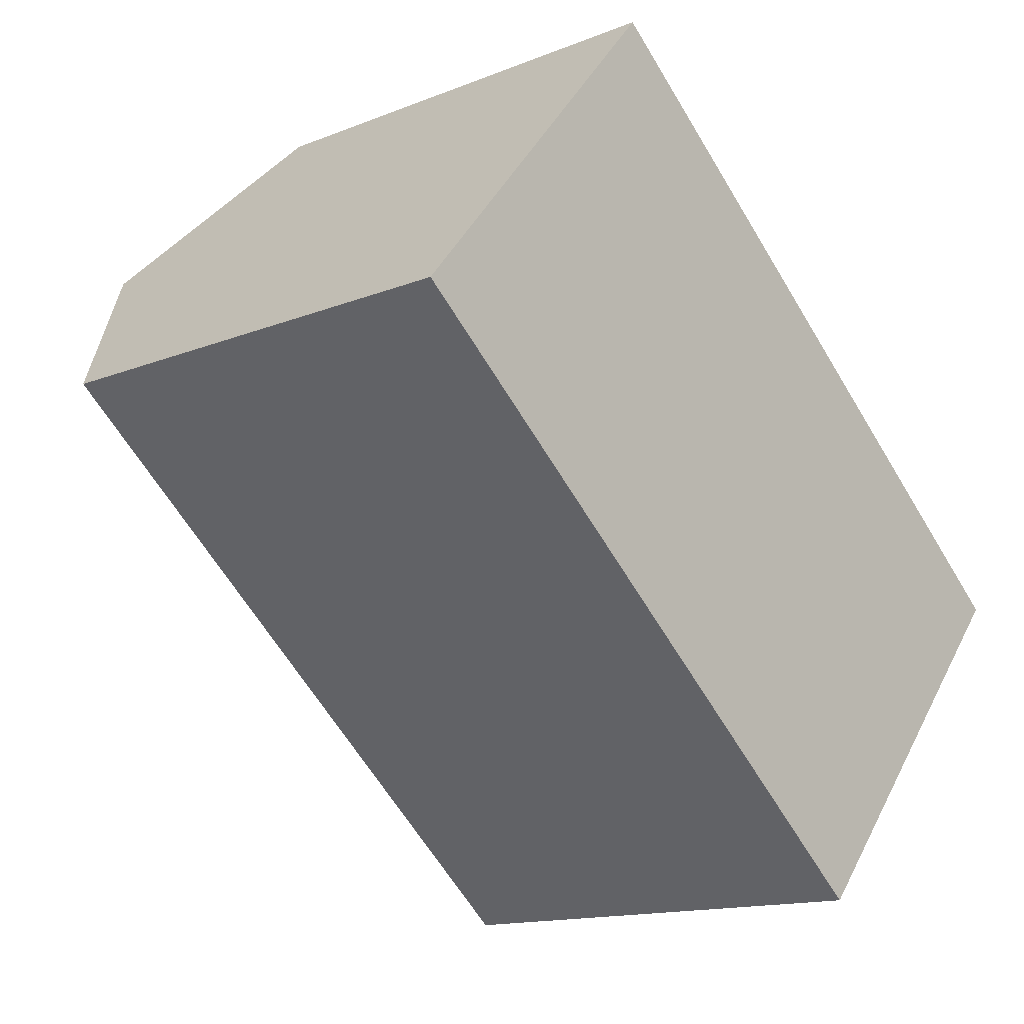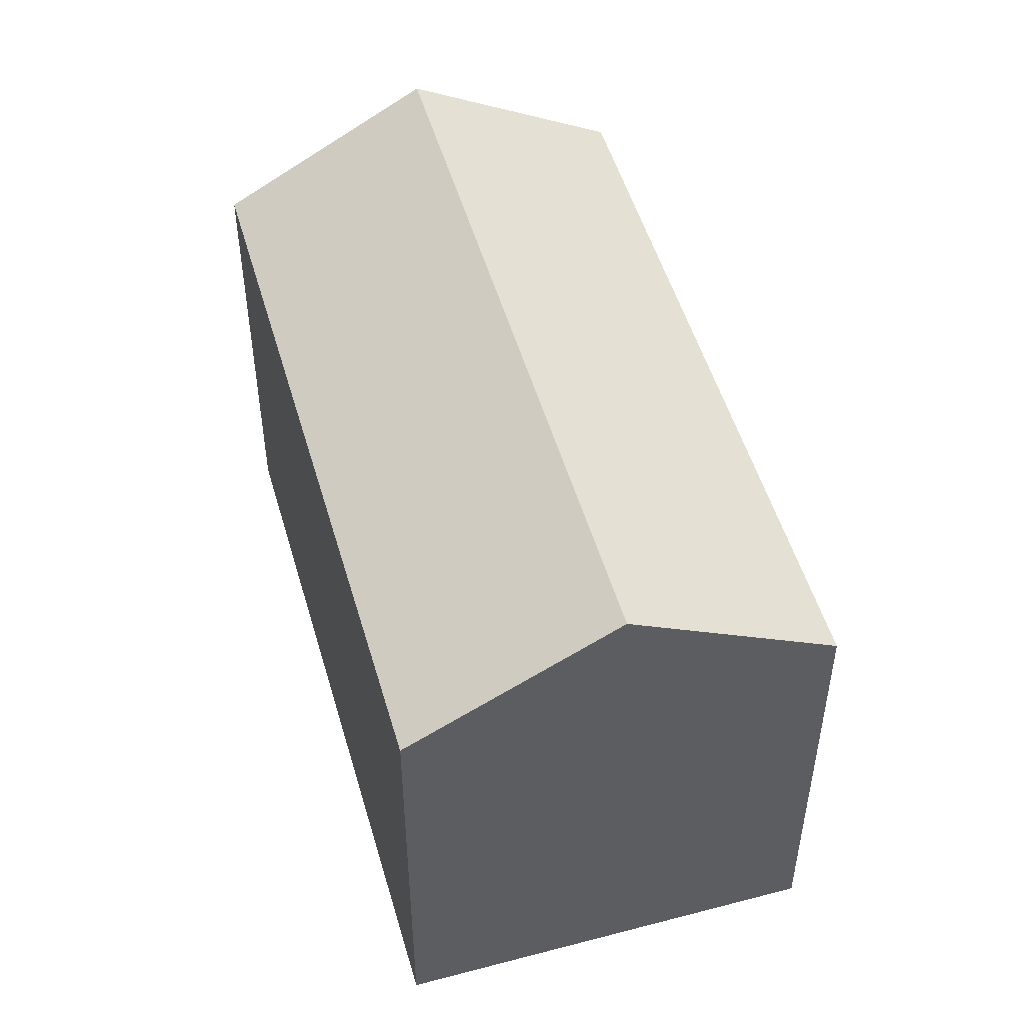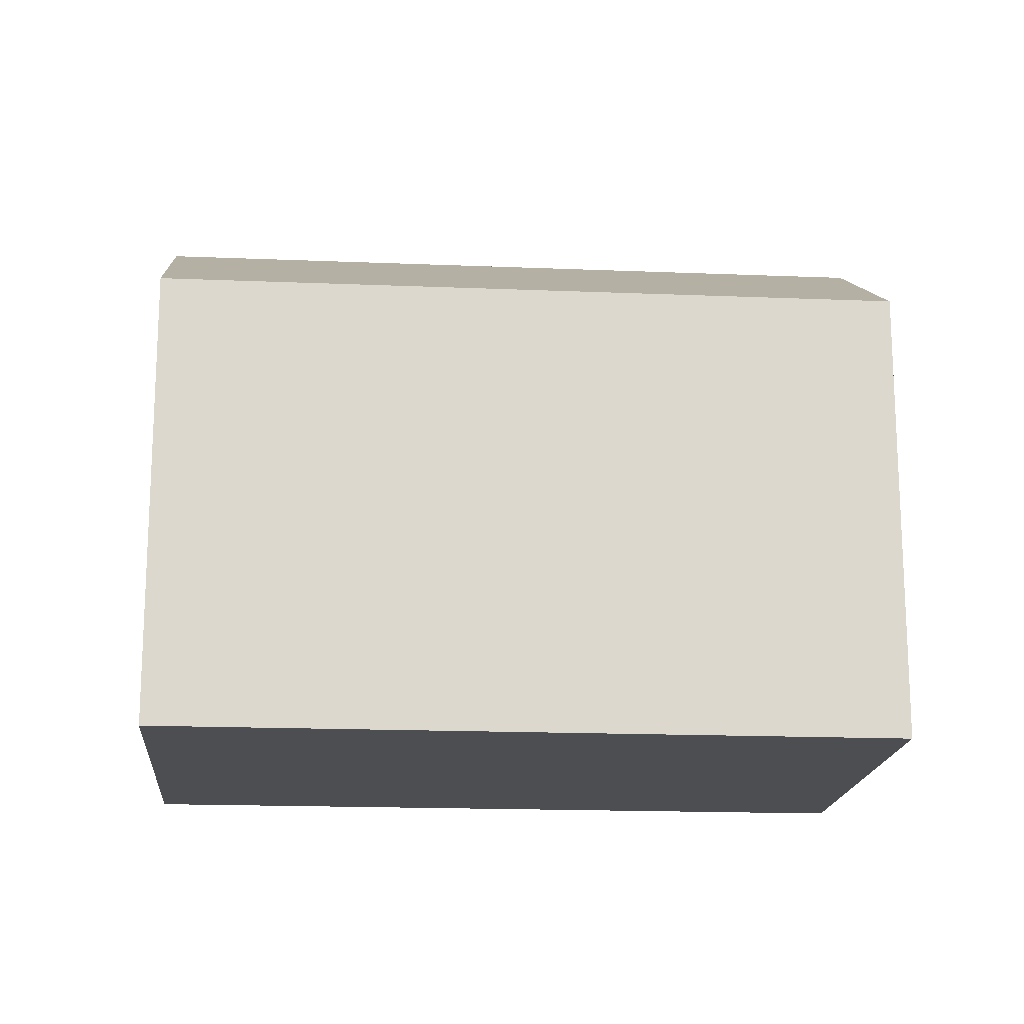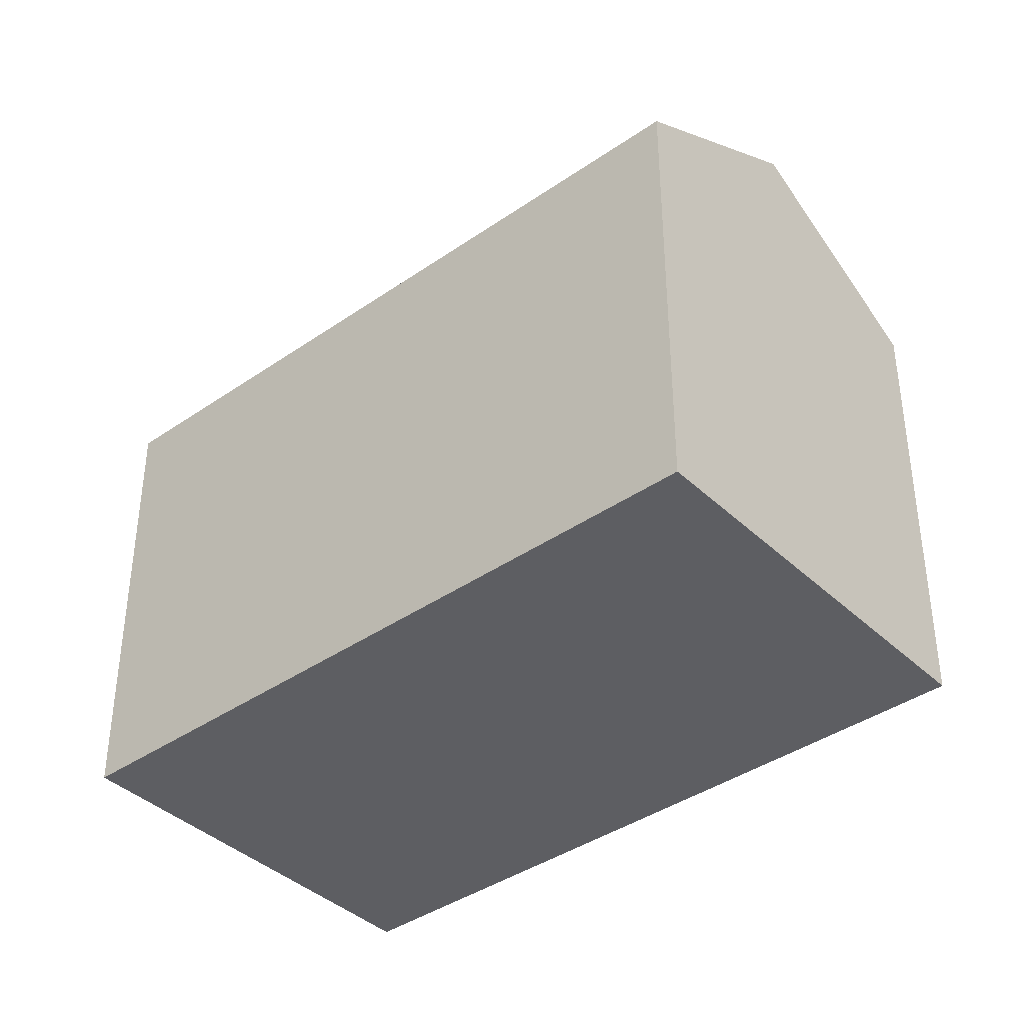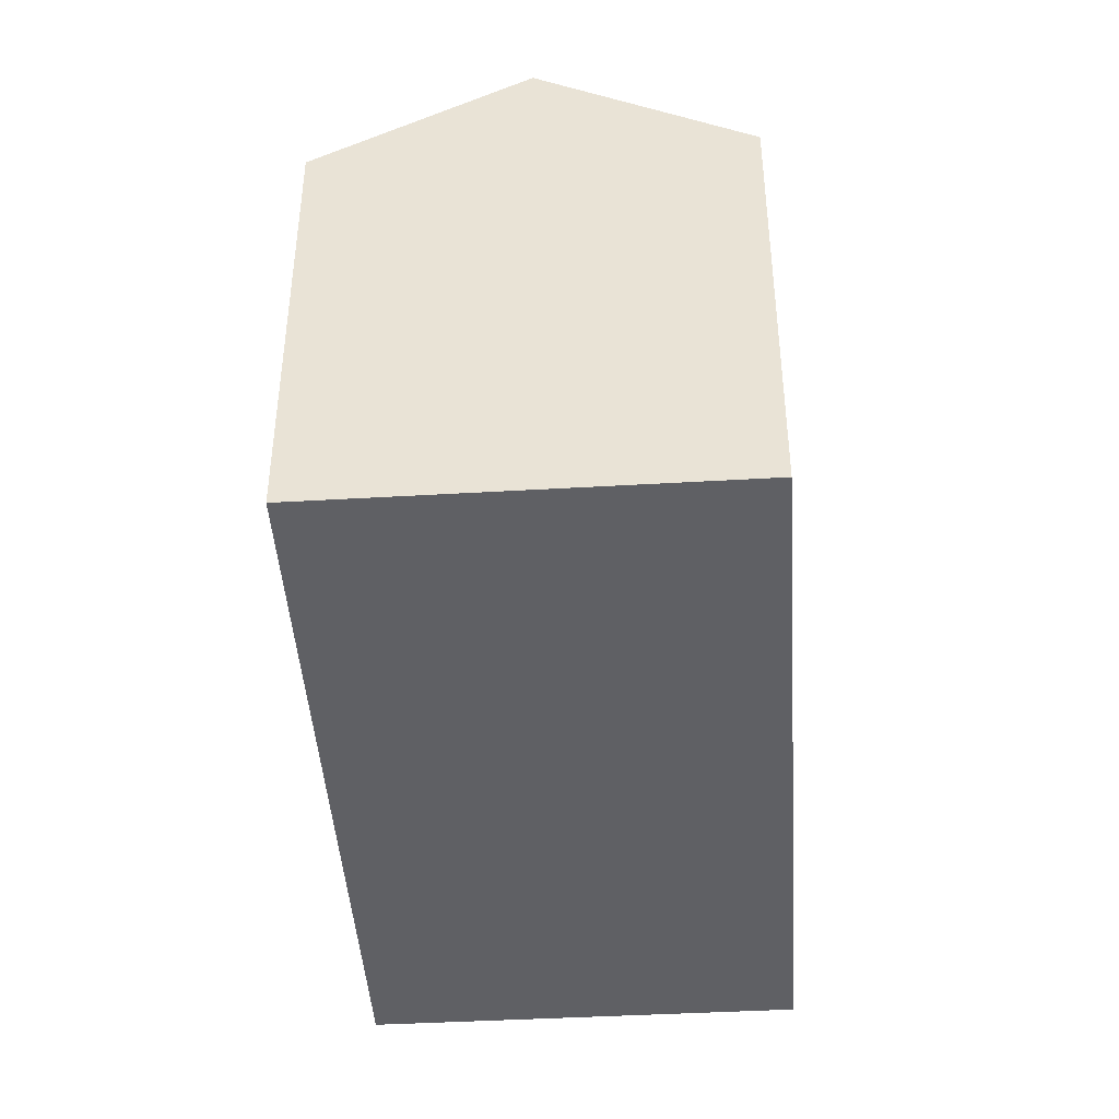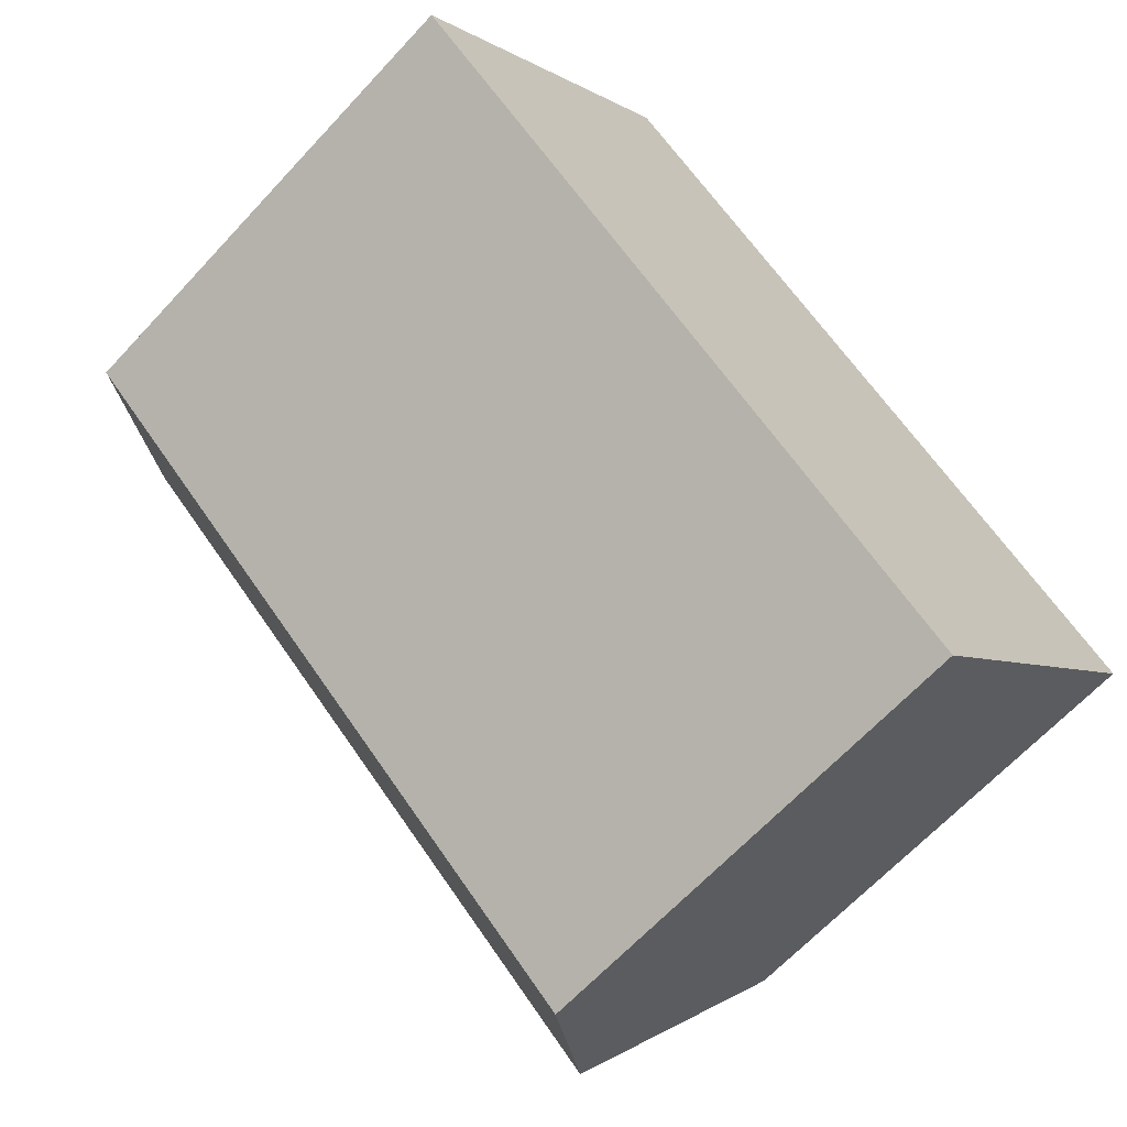
<metadata>
{"format":"obj","ext":"obj","renderer":"f3d","projection":"perspective","resolution":1024,"background":"white","views":[{"elev":-14.0,"azim":-48.2,"up":"+Z"},{"elev":51.2,"azim":-66.1,"up":"+Y"},{"elev":-17.2,"azim":-144.8,"up":"+Y"},{"elev":-39.4,"azim":80.7,"up":"+Y"},{"elev":-44.5,"azim":-46.2,"up":"+Y"},{"elev":-64.8,"azim":-42.7,"up":"+Z"}]}
</metadata>
<code>
v  3.872 16.27 4.629
v  7.079 12.98 -5.92
v  0 12.98 7.949e-16
v  20.09 16.27 -8.934
v  16.2 12.98 -13.55
v  23.98 12.98 -4.318
v  7.743 12.98 9.259
v  16.2 8.297e-16 -13.55
v  7.079 3.625e-16 -5.92
v  0 0 0
v  7.743 -5.669e-16 9.259
v  3.872 -2.834e-16 4.629
v  23.98 2.644e-16 -4.318
v  20.09 5.47e-16 -8.934
g defaultobject
f 1 2 3
f 2 1 4
f 2 4 5
f 6 1 7
f 1 6 4
f 8 2 5
f 2 8 3
f 3 8 9
f 3 9 10
f 3 7 1
f 7 3 10
f 7 10 11
f 11 10 12
f 11 6 7
f 6 11 13
f 6 5 4
f 5 6 8
f 8 6 14
f 14 6 13
f 9 12 10
f 12 9 11
f 11 9 13
f 13 9 8
f 13 8 14

</code>
